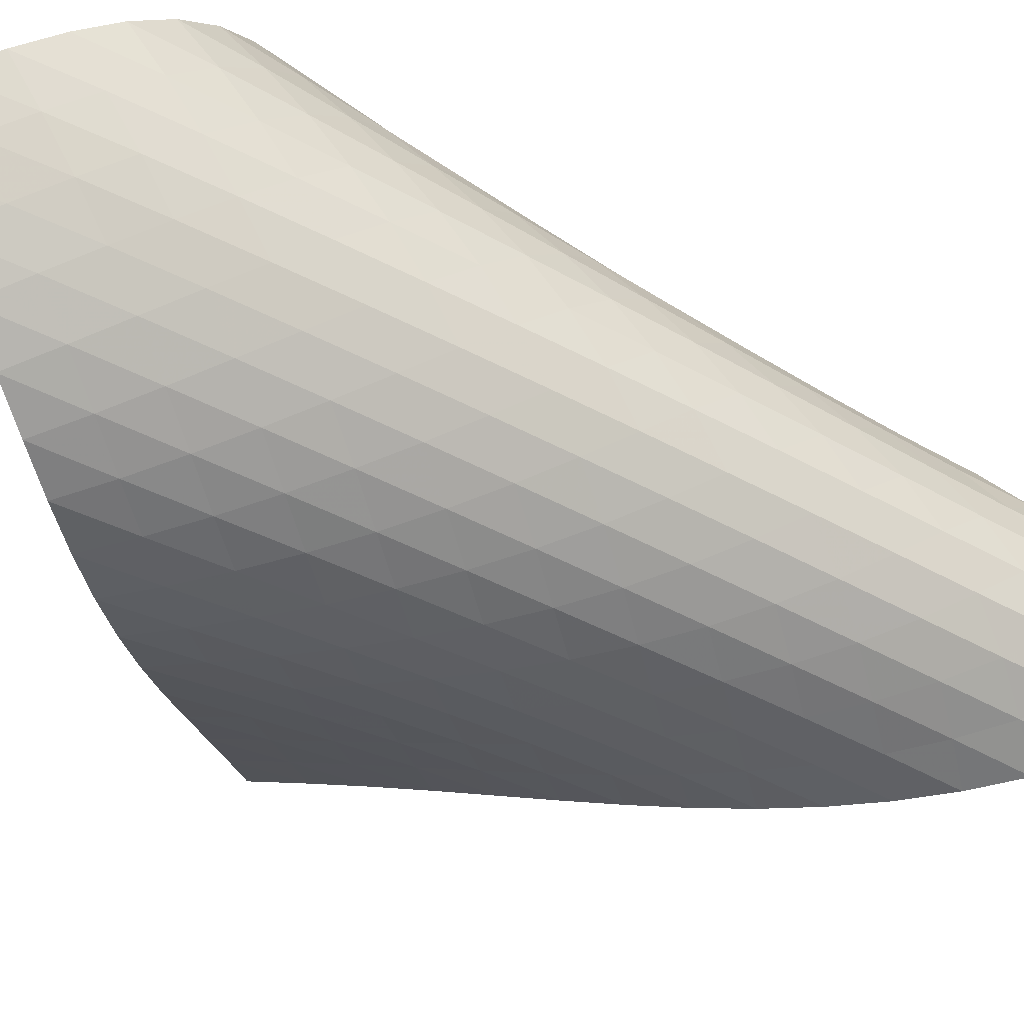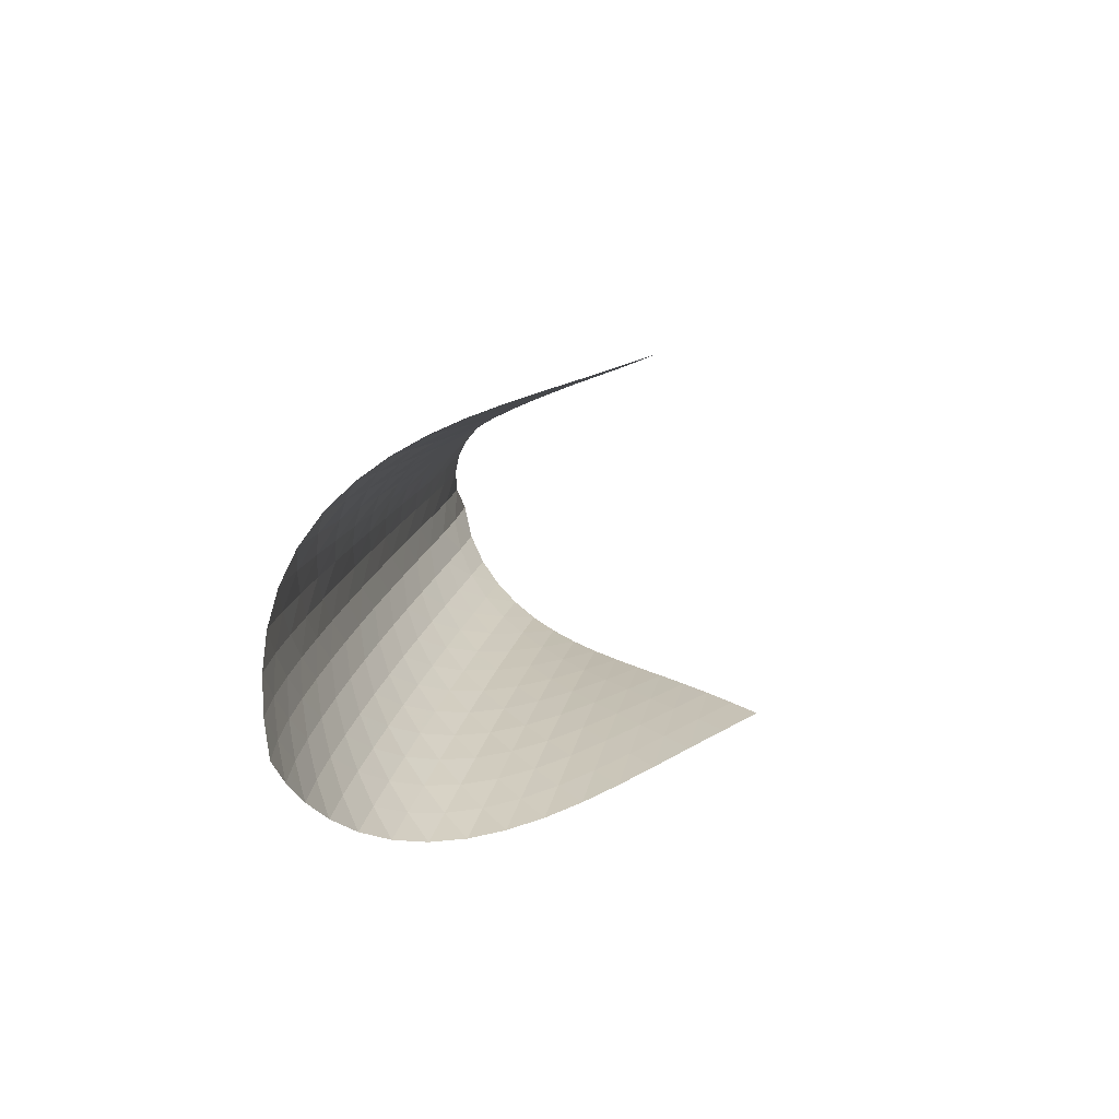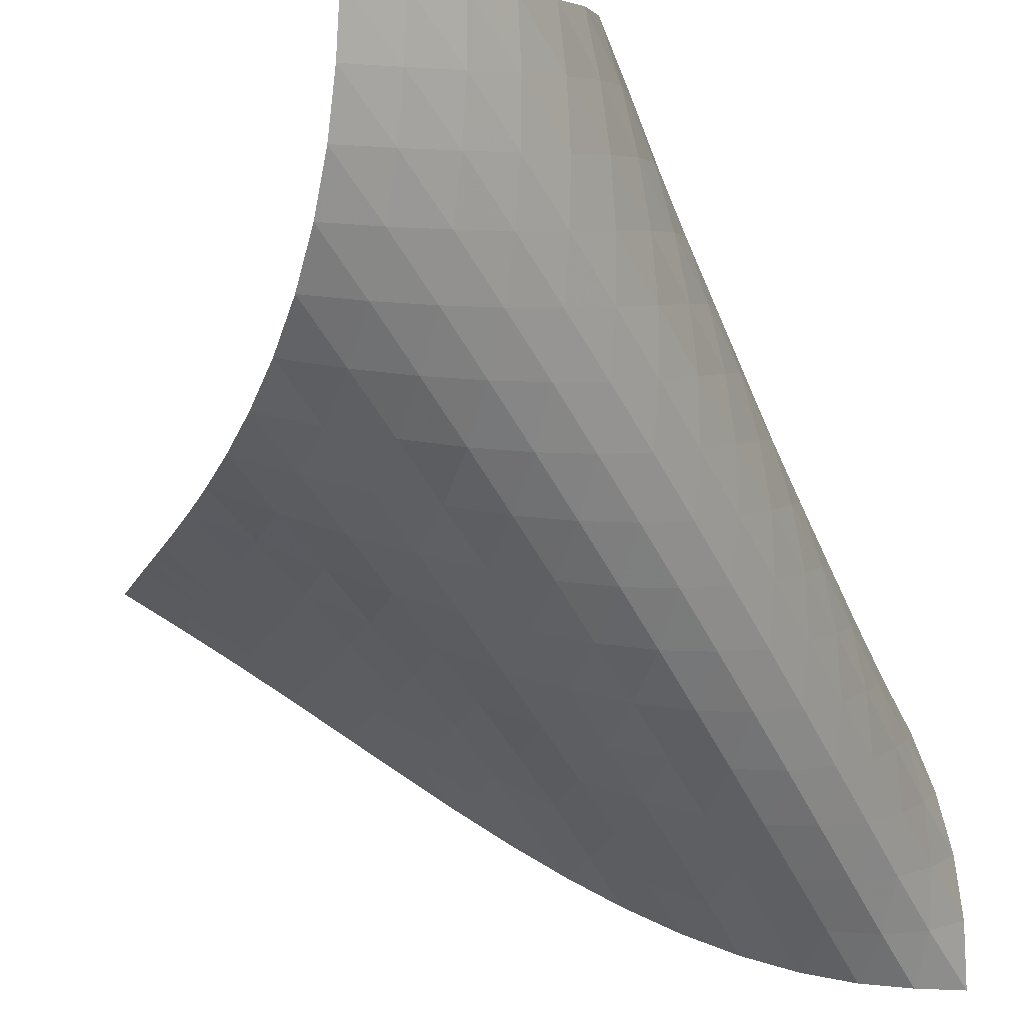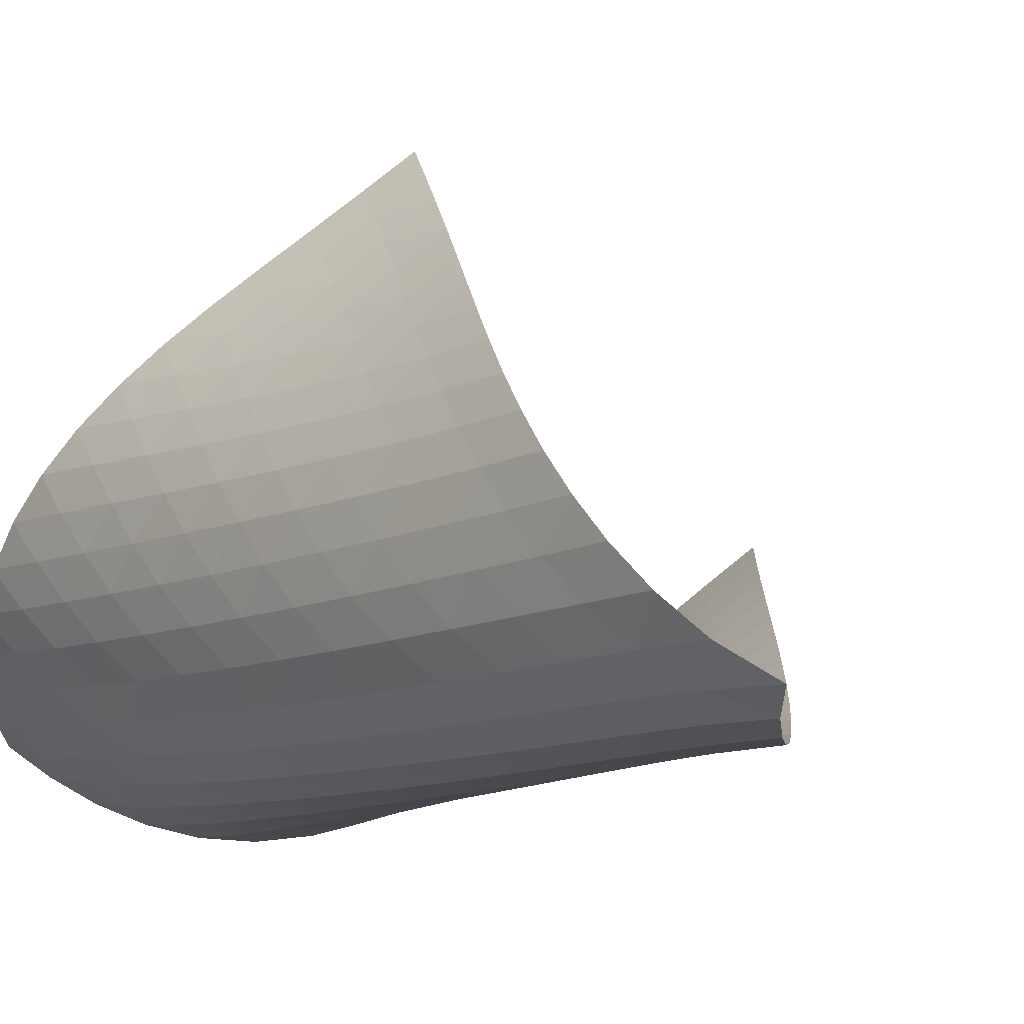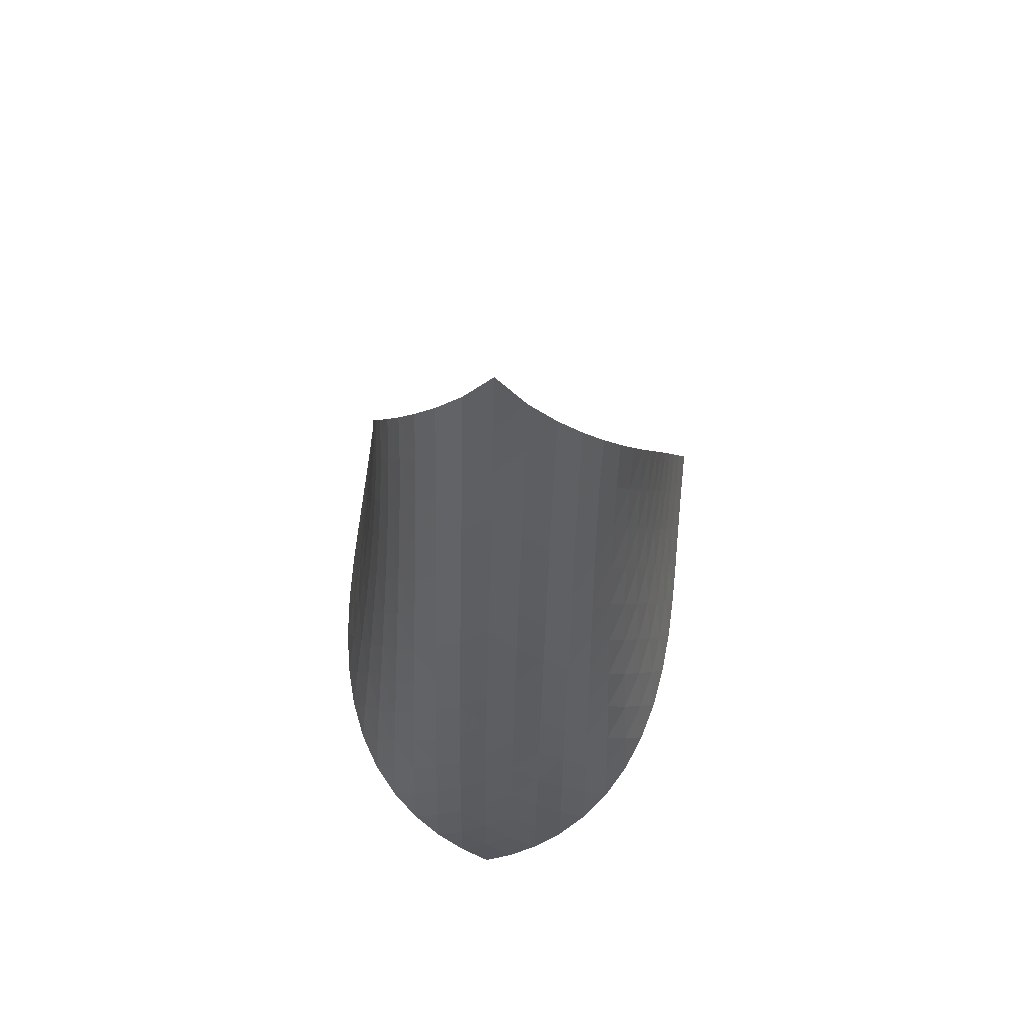
<metadata>
{"format":"obj","ext":"obj","renderer":"f3d","projection":"perspective","resolution":1024,"background":"white","views":[{"elev":-64.2,"azim":67.1,"up":"+Z"},{"elev":-77.7,"azim":-118.8,"up":"+Y"},{"elev":-52.1,"azim":31.2,"up":"+Z"},{"elev":0.3,"azim":151.9,"up":"+Z"},{"elev":60.8,"azim":142.4,"up":"+Y"}]}
</metadata>
<code>
v -6.5 -0.05255 6.5
v -7.731 -11.23 13.1
v -13.1 -11.23 7.731
v -4.689 -18.78 4.689
v -12.7 -10.49 7.522
v -12.3 -9.749 7.303
v -11.91 -9.007 7.074
v -11.52 -8.263 6.836
v -11.13 -7.519 6.594
v -10.74 -6.776 6.358
v -10.33 -6.035 6.135
v -9.904 -5.295 5.936
v -9.456 -4.557 5.775
v -8.983 -3.821 5.665
v -8.487 -3.086 5.622
v -7.973 -2.354 5.664
v -7.452 -1.62 5.81
v -6.946 -0.873 6.081
v -6.081 -0.873 6.946
v -5.81 -1.62 7.452
v -5.664 -2.354 7.973
v -5.622 -3.086 8.487
v -5.665 -3.821 8.983
v -5.775 -4.557 9.456
v -5.936 -5.295 9.904
v -6.135 -6.035 10.33
v -6.358 -6.776 10.74
v -6.594 -7.519 11.13
v -6.836 -8.263 11.52
v -7.074 -9.007 11.91
v -7.303 -9.749 12.3
v -7.522 -10.49 12.7
v -7.187 -11.66 12.59
v -6.636 -12.1 12.08
v -6.081 -12.54 11.58
v -5.531 -12.97 11.07
v -5.003 -13.41 10.54
v -4.513 -13.86 9.979
v -4.083 -14.32 9.383
v -3.737 -14.8 8.751
v -3.501 -15.3 8.09
v -3.396 -15.82 7.418
v -3.435 -16.38 6.765
v -3.606 -16.96 6.156
v -3.888 -17.56 5.606
v -4.257 -18.17 5.12
v -5.12 -18.17 4.257
v -5.606 -17.56 3.888
v -6.156 -16.96 3.606
v -6.765 -16.38 3.435
v -7.418 -15.82 3.396
v -8.09 -15.3 3.501
v -8.751 -14.8 3.737
v -9.383 -14.32 4.083
v -9.979 -13.86 4.513
v -10.54 -13.41 5.003
v -11.07 -12.97 5.531
v -11.58 -12.54 6.081
v -12.08 -12.1 6.636
v -12.59 -11.66 7.187
v -6.367 -1.489 6.367
v -6.788 -2.17 5.937
v -7.276 -2.87 5.652
v -7.788 -3.583 5.494
v -8.299 -4.304 5.441
v -8.795 -5.031 5.474
v -9.27 -5.762 5.573
v -9.723 -6.496 5.722
v -10.16 -7.232 5.905
v -10.57 -7.97 6.111
v -10.98 -8.709 6.328
v -11.38 -9.449 6.55
v -11.78 -10.19 6.768
v -12.18 -10.93 6.98
v -5.937 -2.17 6.788
v -6.207 -2.777 6.207
v -6.613 -3.427 5.763
v -7.094 -4.107 5.464
v -7.605 -4.806 5.296
v -8.118 -5.518 5.235
v -8.617 -6.237 5.258
v -9.097 -6.963 5.346
v -9.557 -7.692 5.48
v -9.998 -8.424 5.647
v -10.43 -9.158 5.835
v -10.84 -9.894 6.033
v -11.26 -10.63 6.235
v -11.67 -11.37 6.435
v -5.652 -2.87 7.276
v -5.763 -3.427 6.613
v -6.033 -4.027 6.033
v -6.435 -4.666 5.582
v -6.914 -5.335 5.273
v -7.426 -6.024 5.093
v -7.942 -6.728 5.018
v -8.448 -7.44 5.027
v -8.936 -8.159 5.099
v -9.405 -8.883 5.215
v -9.858 -9.61 5.363
v -10.3 -10.34 5.531
v -10.73 -11.07 5.709
v -11.16 -11.8 5.892
v -5.494 -3.583 7.788
v -5.464 -4.107 7.094
v -5.582 -4.666 6.435
v -5.859 -5.265 5.859
v -6.261 -5.898 5.406
v -6.739 -6.559 5.088
v -7.252 -7.241 4.892
v -7.772 -7.936 4.8
v -8.285 -8.641 4.789
v -8.783 -9.353 4.839
v -9.264 -10.07 4.934
v -9.73 -10.79 5.059
v -10.18 -11.52 5.205
v -10.63 -12.24 5.362
v -5.441 -4.304 8.299
v -5.296 -4.806 7.605
v -5.273 -5.335 6.914
v -5.406 -5.898 6.261
v -5.691 -6.497 5.691
v -6.094 -7.127 5.237
v -6.57 -7.782 4.909
v -7.083 -8.456 4.697
v -7.607 -9.143 4.583
v -8.128 -9.84 4.548
v -8.636 -10.54 4.573
v -9.131 -11.25 4.641
v -9.612 -11.97 4.741
v -10.08 -12.69 4.862
v -5.474 -5.031 8.795
v -5.235 -5.518 8.118
v -5.093 -6.024 7.426
v -5.088 -6.559 6.739
v -5.237 -7.127 6.094
v -5.53 -7.727 5.53
v -5.933 -8.354 5.076
v -6.408 -9.004 4.738
v -6.921 -9.67 4.508
v -7.449 -10.35 4.371
v -7.976 -11.04 4.308
v -8.495 -11.73 4.303
v -9.003 -12.44 4.341
v -9.499 -13.14 4.412
v -5.573 -5.762 9.27
v -5.258 -6.237 8.617
v -5.018 -6.728 7.942
v -4.892 -7.241 7.252
v -4.909 -7.782 6.57
v -5.076 -8.354 5.933
v -5.377 -8.955 5.377
v -5.782 -9.58 4.923
v -6.255 -10.23 4.575
v -6.767 -10.88 4.327
v -7.296 -11.56 4.163
v -7.829 -12.23 4.069
v -8.358 -12.92 4.03
v -8.878 -13.62 4.036
v -5.722 -6.496 9.723
v -5.346 -6.963 9.097
v -5.027 -7.44 8.448
v -4.8 -7.936 7.772
v -4.697 -8.456 7.083
v -4.738 -9.004 6.408
v -4.923 -9.58 5.782
v -5.233 -10.18 5.233
v -5.639 -10.81 4.779
v -6.11 -11.45 4.422
v -6.62 -12.1 4.153
v -7.15 -12.76 3.961
v -7.687 -13.43 3.832
v -8.223 -14.11 3.758
v -5.905 -7.232 10.16
v -5.48 -7.692 9.557
v -5.099 -8.159 8.936
v -4.789 -8.641 8.285
v -4.583 -9.143 7.607
v -4.508 -9.67 6.921
v -4.575 -10.23 6.255
v -4.779 -10.81 5.639
v -5.099 -11.41 5.099
v -5.508 -12.03 4.646
v -5.976 -12.67 4.278
v -6.482 -13.31 3.988
v -7.01 -13.97 3.764
v -7.549 -14.63 3.601
v -6.111 -7.97 10.57
v -5.647 -8.424 9.998
v -5.215 -8.883 9.405
v -4.839 -9.353 8.783
v -4.548 -9.84 8.128
v -4.371 -10.35 7.449
v -4.327 -10.88 6.767
v -4.422 -11.45 6.11
v -4.646 -12.03 5.508
v -4.977 -12.64 4.977
v -5.387 -13.26 4.525
v -5.852 -13.89 4.146
v -6.354 -14.53 3.833
v -6.878 -15.17 3.582
v -6.328 -8.709 10.98
v -5.835 -9.158 10.43
v -5.363 -9.61 9.858
v -4.934 -10.07 9.264
v -4.573 -10.54 8.636
v -4.308 -11.04 7.976
v -4.163 -11.56 7.296
v -4.153 -12.1 6.62
v -4.278 -12.67 5.976
v -4.525 -13.26 5.387
v -4.867 -13.87 4.867
v -5.28 -14.48 4.416
v -5.742 -15.11 4.028
v -6.24 -15.74 3.7
v -6.55 -9.449 11.38
v -6.033 -9.894 10.84
v -5.531 -10.34 10.3
v -5.059 -10.79 9.73
v -4.641 -11.25 9.131
v -4.303 -11.73 8.495
v -4.069 -12.23 7.829
v -3.961 -12.76 7.15
v -3.988 -13.31 6.482
v -4.146 -13.89 5.852
v -4.416 -14.48 5.28
v -4.772 -15.09 4.772
v -5.19 -15.71 4.326
v -5.655 -16.33 3.937
v -6.768 -10.19 11.78
v -6.235 -10.63 11.26
v -5.709 -11.07 10.73
v -5.205 -11.52 10.18
v -4.741 -11.97 9.612
v -4.341 -12.44 9.003
v -4.03 -12.92 8.358
v -3.832 -13.43 7.687
v -3.764 -13.97 7.01
v -3.833 -14.53 6.354
v -4.028 -15.11 5.742
v -4.326 -15.71 5.19
v -4.7 -16.32 4.7
v -5.132 -16.94 4.268
v -6.98 -10.93 12.18
v -6.435 -11.37 11.67
v -5.892 -11.8 11.16
v -5.362 -12.24 10.63
v -4.862 -12.69 10.08
v -4.412 -13.14 9.499
v -4.036 -13.62 8.878
v -3.758 -14.11 8.223
v -3.601 -14.63 7.549
v -3.582 -15.17 6.878
v -3.7 -15.74 6.24
v -3.937 -16.33 5.655
v -4.268 -16.94 5.132
v -4.669 -17.55 4.669
f 256 46 4
f 256 4 47
f 5 74 60
f 5 60 3
f 74 88 59
f 74 59 60
f 88 102 58
f 88 58 59
f 102 116 57
f 102 57 58
f 116 130 56
f 116 56 57
f 130 144 55
f 130 55 56
f 144 158 54
f 144 54 55
f 158 172 53
f 158 53 54
f 172 186 52
f 172 52 53
f 186 200 51
f 186 51 52
f 200 214 50
f 200 50 51
f 214 228 49
f 214 49 50
f 228 242 48
f 228 48 49
f 242 256 47
f 242 47 48
f 1 19 61
f 1 61 18
f 18 61 62
f 18 62 17
f 17 62 63
f 17 63 16
f 16 63 64
f 16 64 15
f 15 64 65
f 15 65 14
f 14 65 66
f 14 66 13
f 13 66 67
f 13 67 12
f 12 67 68
f 12 68 11
f 11 68 69
f 11 69 10
f 10 69 70
f 10 70 9
f 9 70 71
f 9 71 8
f 8 71 72
f 8 72 7
f 7 72 73
f 7 73 6
f 6 73 74
f 6 74 5
f 19 20 75
f 19 75 61
f 61 75 76
f 61 76 62
f 62 76 77
f 62 77 63
f 63 77 78
f 63 78 64
f 64 78 79
f 64 79 65
f 65 79 80
f 65 80 66
f 66 80 81
f 66 81 67
f 67 81 82
f 67 82 68
f 68 82 83
f 68 83 69
f 69 83 84
f 69 84 70
f 70 84 85
f 70 85 71
f 71 85 86
f 71 86 72
f 72 86 87
f 72 87 73
f 73 87 88
f 73 88 74
f 20 21 89
f 20 89 75
f 75 89 90
f 75 90 76
f 76 90 91
f 76 91 77
f 77 91 92
f 77 92 78
f 78 92 93
f 78 93 79
f 79 93 94
f 79 94 80
f 80 94 95
f 80 95 81
f 81 95 96
f 81 96 82
f 82 96 97
f 82 97 83
f 83 97 98
f 83 98 84
f 84 98 99
f 84 99 85
f 85 99 100
f 85 100 86
f 86 100 101
f 86 101 87
f 87 101 102
f 87 102 88
f 21 22 103
f 21 103 89
f 89 103 104
f 89 104 90
f 90 104 105
f 90 105 91
f 91 105 106
f 91 106 92
f 92 106 107
f 92 107 93
f 93 107 108
f 93 108 94
f 94 108 109
f 94 109 95
f 95 109 110
f 95 110 96
f 96 110 111
f 96 111 97
f 97 111 112
f 97 112 98
f 98 112 113
f 98 113 99
f 99 113 114
f 99 114 100
f 100 114 115
f 100 115 101
f 101 115 116
f 101 116 102
f 22 23 117
f 22 117 103
f 103 117 118
f 103 118 104
f 104 118 119
f 104 119 105
f 105 119 120
f 105 120 106
f 106 120 121
f 106 121 107
f 107 121 122
f 107 122 108
f 108 122 123
f 108 123 109
f 109 123 124
f 109 124 110
f 110 124 125
f 110 125 111
f 111 125 126
f 111 126 112
f 112 126 127
f 112 127 113
f 113 127 128
f 113 128 114
f 114 128 129
f 114 129 115
f 115 129 130
f 115 130 116
f 23 24 131
f 23 131 117
f 117 131 132
f 117 132 118
f 118 132 133
f 118 133 119
f 119 133 134
f 119 134 120
f 120 134 135
f 120 135 121
f 121 135 136
f 121 136 122
f 122 136 137
f 122 137 123
f 123 137 138
f 123 138 124
f 124 138 139
f 124 139 125
f 125 139 140
f 125 140 126
f 126 140 141
f 126 141 127
f 127 141 142
f 127 142 128
f 128 142 143
f 128 143 129
f 129 143 144
f 129 144 130
f 24 25 145
f 24 145 131
f 131 145 146
f 131 146 132
f 132 146 147
f 132 147 133
f 133 147 148
f 133 148 134
f 134 148 149
f 134 149 135
f 135 149 150
f 135 150 136
f 136 150 151
f 136 151 137
f 137 151 152
f 137 152 138
f 138 152 153
f 138 153 139
f 139 153 154
f 139 154 140
f 140 154 155
f 140 155 141
f 141 155 156
f 141 156 142
f 142 156 157
f 142 157 143
f 143 157 158
f 143 158 144
f 25 26 159
f 25 159 145
f 145 159 160
f 145 160 146
f 146 160 161
f 146 161 147
f 147 161 162
f 147 162 148
f 148 162 163
f 148 163 149
f 149 163 164
f 149 164 150
f 150 164 165
f 150 165 151
f 151 165 166
f 151 166 152
f 152 166 167
f 152 167 153
f 153 167 168
f 153 168 154
f 154 168 169
f 154 169 155
f 155 169 170
f 155 170 156
f 156 170 171
f 156 171 157
f 157 171 172
f 157 172 158
f 26 27 173
f 26 173 159
f 159 173 174
f 159 174 160
f 160 174 175
f 160 175 161
f 161 175 176
f 161 176 162
f 162 176 177
f 162 177 163
f 163 177 178
f 163 178 164
f 164 178 179
f 164 179 165
f 165 179 180
f 165 180 166
f 166 180 181
f 166 181 167
f 167 181 182
f 167 182 168
f 168 182 183
f 168 183 169
f 169 183 184
f 169 184 170
f 170 184 185
f 170 185 171
f 171 185 186
f 171 186 172
f 27 28 187
f 27 187 173
f 173 187 188
f 173 188 174
f 174 188 189
f 174 189 175
f 175 189 190
f 175 190 176
f 176 190 191
f 176 191 177
f 177 191 192
f 177 192 178
f 178 192 193
f 178 193 179
f 179 193 194
f 179 194 180
f 180 194 195
f 180 195 181
f 181 195 196
f 181 196 182
f 182 196 197
f 182 197 183
f 183 197 198
f 183 198 184
f 184 198 199
f 184 199 185
f 185 199 200
f 185 200 186
f 28 29 201
f 28 201 187
f 187 201 202
f 187 202 188
f 188 202 203
f 188 203 189
f 189 203 204
f 189 204 190
f 190 204 205
f 190 205 191
f 191 205 206
f 191 206 192
f 192 206 207
f 192 207 193
f 193 207 208
f 193 208 194
f 194 208 209
f 194 209 195
f 195 209 210
f 195 210 196
f 196 210 211
f 196 211 197
f 197 211 212
f 197 212 198
f 198 212 213
f 198 213 199
f 199 213 214
f 199 214 200
f 29 30 215
f 29 215 201
f 201 215 216
f 201 216 202
f 202 216 217
f 202 217 203
f 203 217 218
f 203 218 204
f 204 218 219
f 204 219 205
f 205 219 220
f 205 220 206
f 206 220 221
f 206 221 207
f 207 221 222
f 207 222 208
f 208 222 223
f 208 223 209
f 209 223 224
f 209 224 210
f 210 224 225
f 210 225 211
f 211 225 226
f 211 226 212
f 212 226 227
f 212 227 213
f 213 227 228
f 213 228 214
f 30 31 229
f 30 229 215
f 215 229 230
f 215 230 216
f 216 230 231
f 216 231 217
f 217 231 232
f 217 232 218
f 218 232 233
f 218 233 219
f 219 233 234
f 219 234 220
f 220 234 235
f 220 235 221
f 221 235 236
f 221 236 222
f 222 236 237
f 222 237 223
f 223 237 238
f 223 238 224
f 224 238 239
f 224 239 225
f 225 239 240
f 225 240 226
f 226 240 241
f 226 241 227
f 227 241 242
f 227 242 228
f 31 32 243
f 31 243 229
f 229 243 244
f 229 244 230
f 230 244 245
f 230 245 231
f 231 245 246
f 231 246 232
f 232 246 247
f 232 247 233
f 233 247 248
f 233 248 234
f 234 248 249
f 234 249 235
f 235 249 250
f 235 250 236
f 236 250 251
f 236 251 237
f 237 251 252
f 237 252 238
f 238 252 253
f 238 253 239
f 239 253 254
f 239 254 240
f 240 254 255
f 240 255 241
f 241 255 256
f 241 256 242
f 32 2 33
f 32 33 243
f 243 33 34
f 243 34 244
f 244 34 35
f 244 35 245
f 245 35 36
f 245 36 246
f 246 36 37
f 246 37 247
f 247 37 38
f 247 38 248
f 248 38 39
f 248 39 249
f 249 39 40
f 249 40 250
f 250 40 41
f 250 41 251
f 251 41 42
f 251 42 252
f 252 42 43
f 252 43 253
f 253 43 44
f 253 44 254
f 254 44 45
f 254 45 255
f 255 45 46
f 255 46 256

</code>
